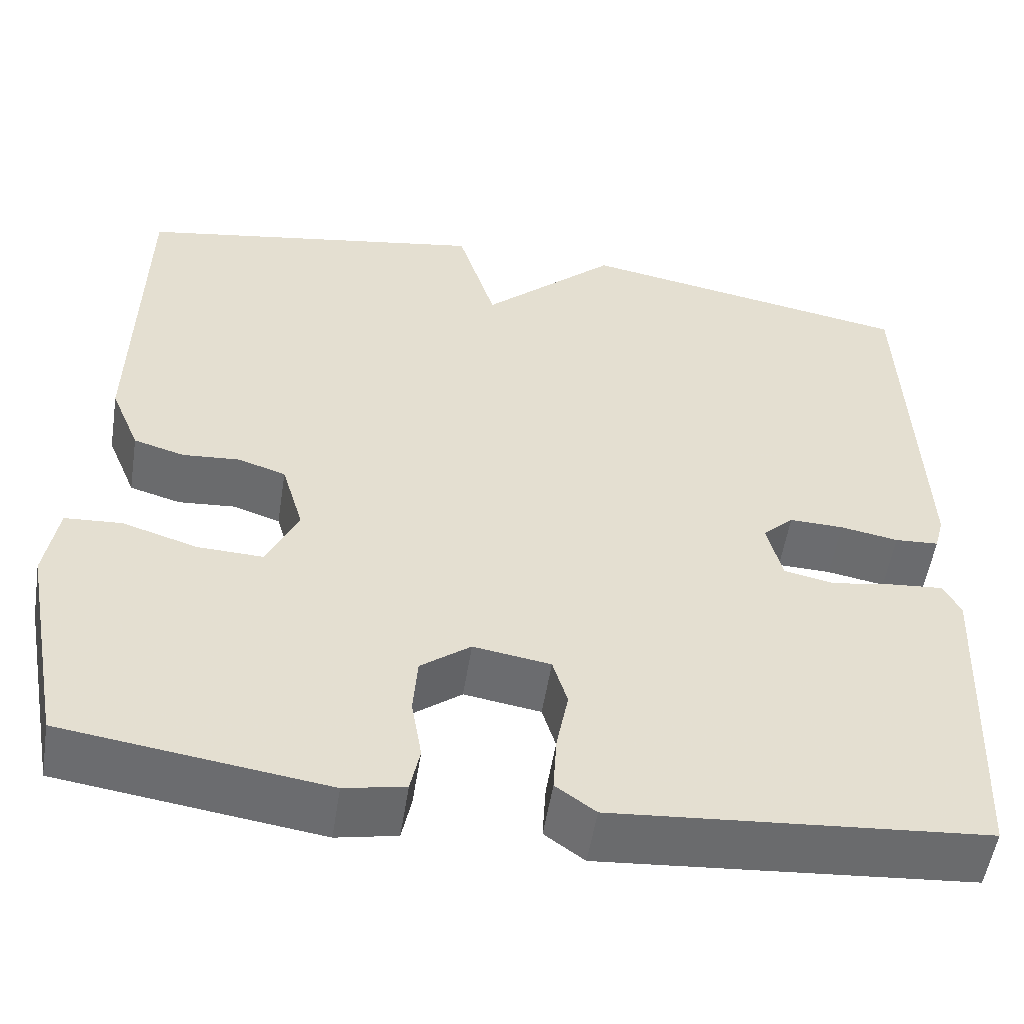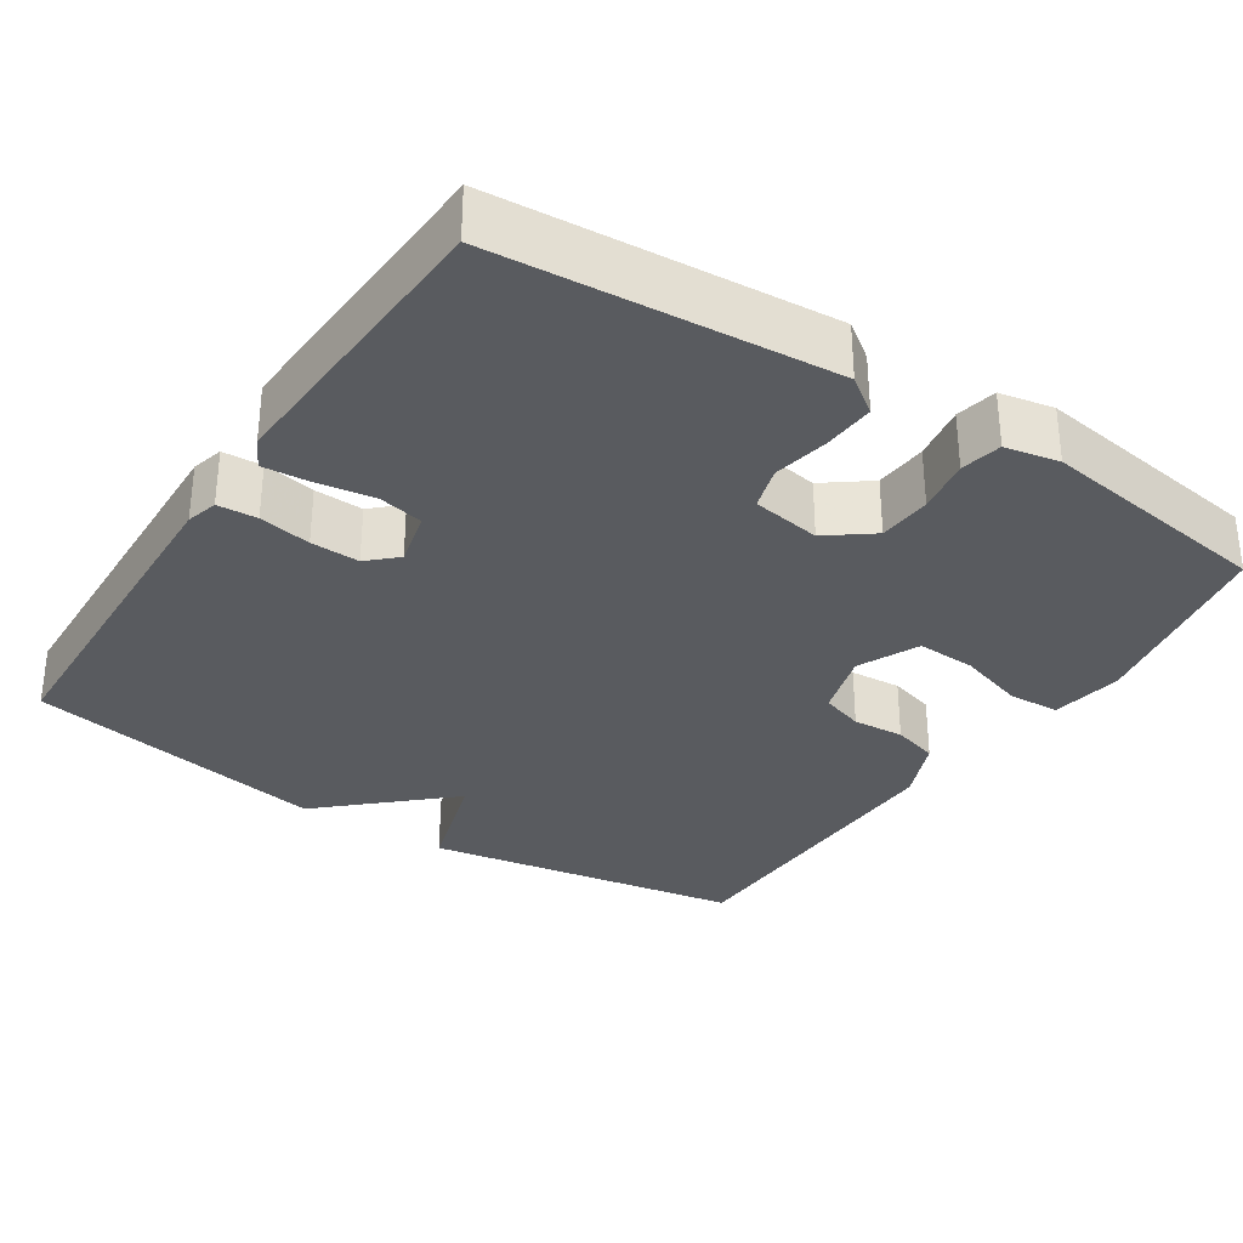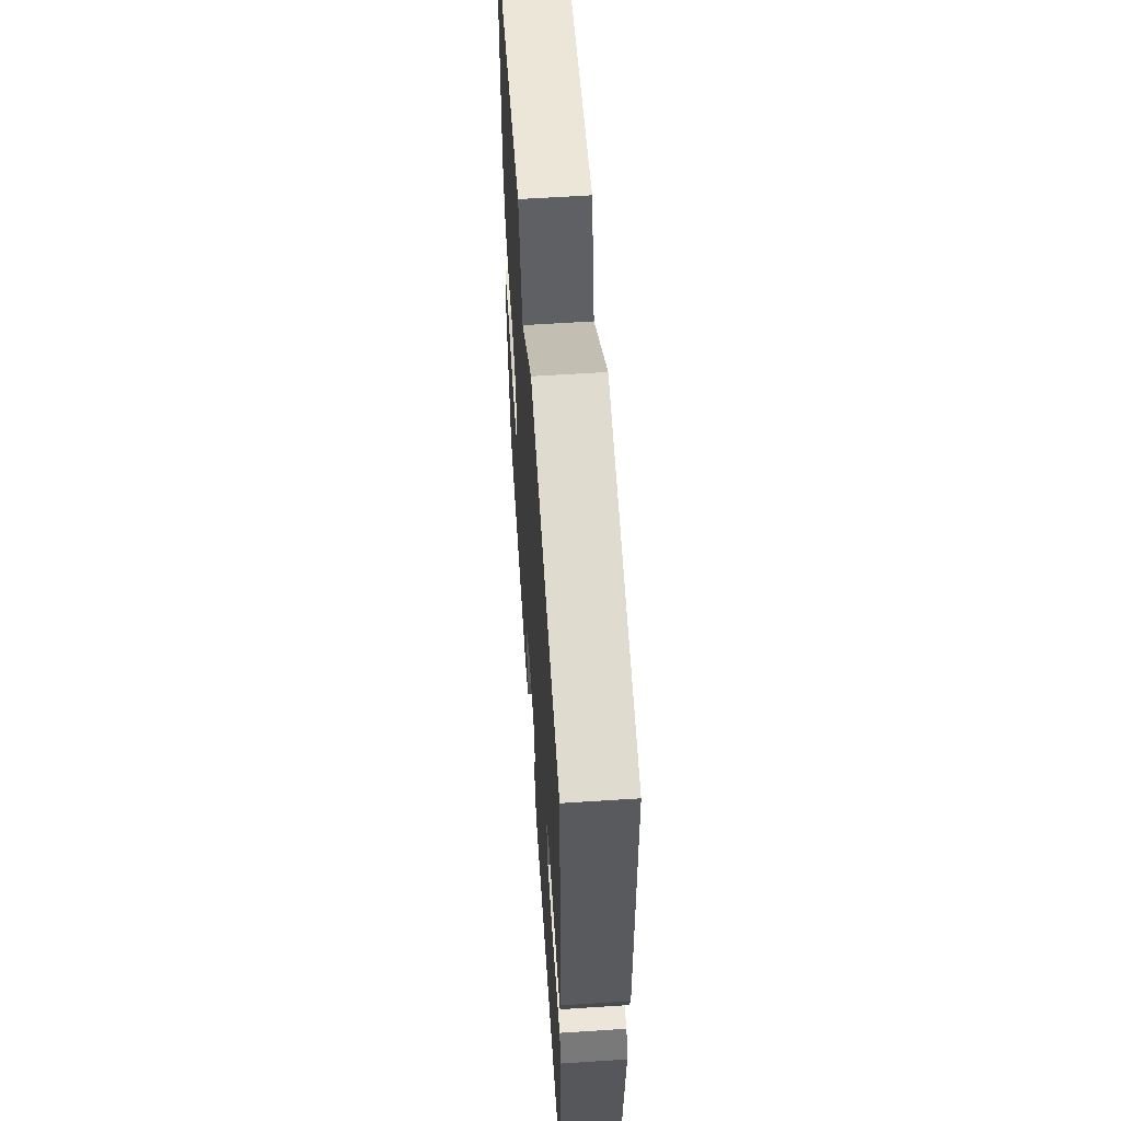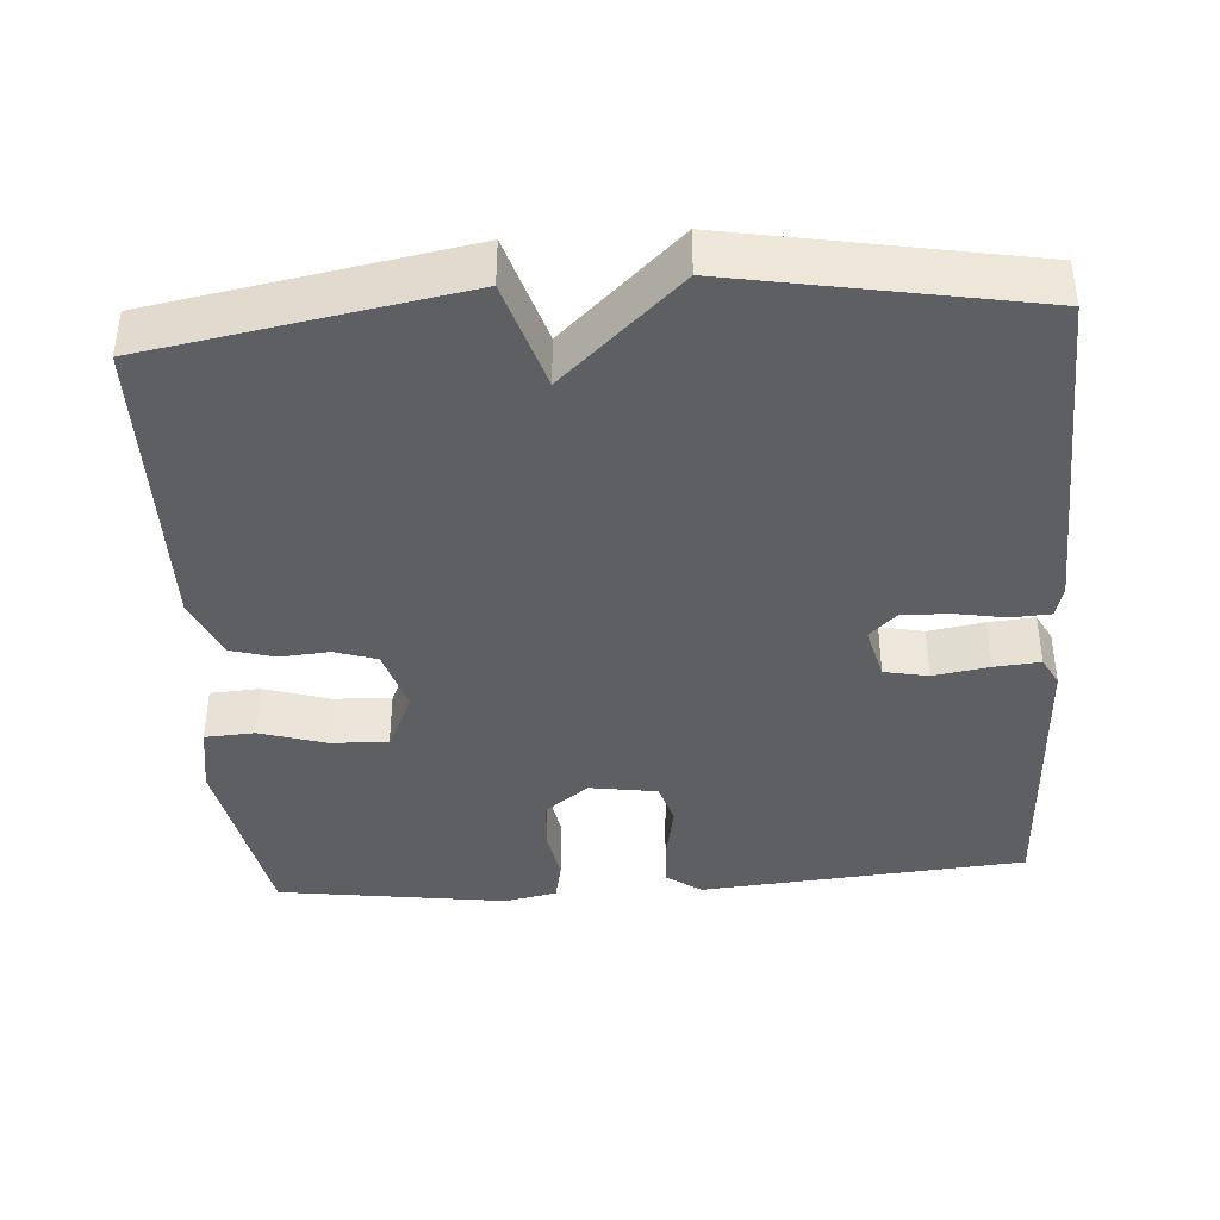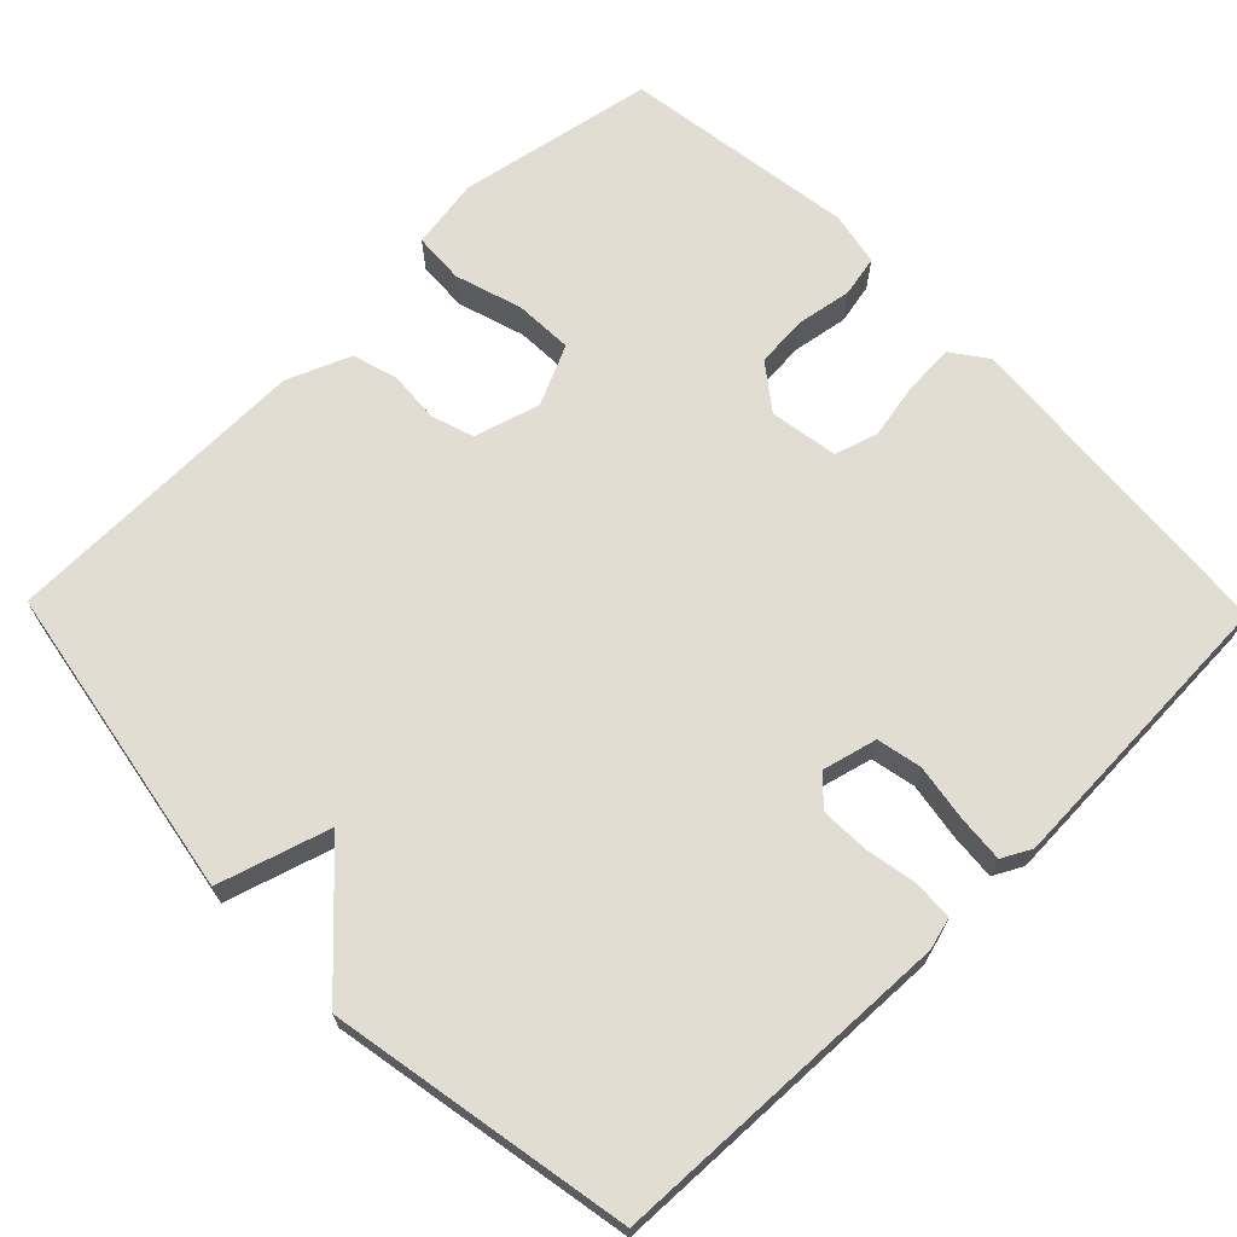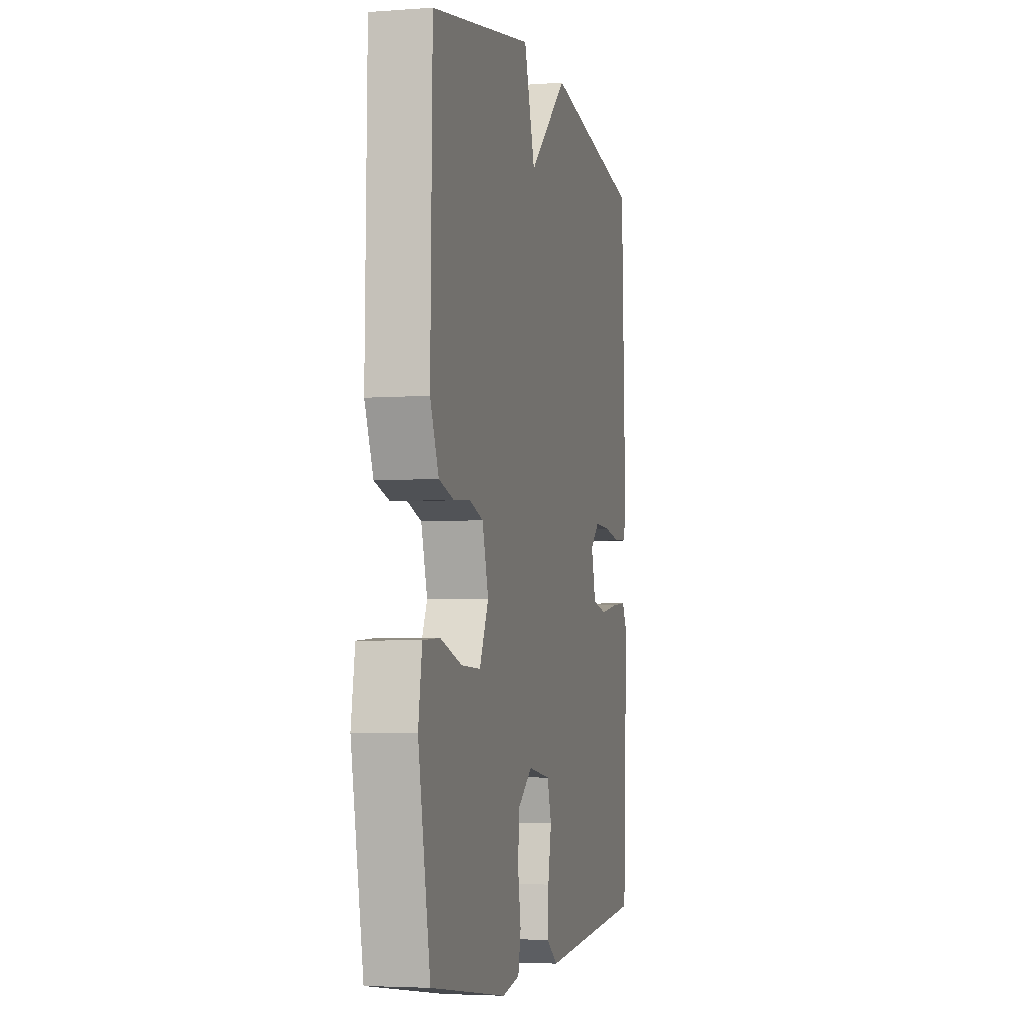
<metadata>
{"format":"obj","ext":"obj","renderer":"f3d","projection":"perspective","resolution":1024,"background":"white","views":[{"elev":-53.6,"azim":-8.9,"up":"+Z"},{"elev":-32.3,"azim":146.7,"up":"+Y"},{"elev":60.3,"azim":86.2,"up":"+Z"},{"elev":-40.2,"azim":4.1,"up":"+Y"},{"elev":68.2,"azim":45.7,"up":"+Y"},{"elev":-4.3,"azim":-76.2,"up":"+Z"}]}
</metadata>
<code>
v -0.5 0.07 -0.5
v -0.548 0.07 -0.245
v -0.533 0.07 -0.153
v -0.467 0.07 -0.149
v -0.38 0.07 -0.176
v -0.304 0.07 -0.179
v -0.268 0.07 -0.101
v -0.293 0.07 -0.016
v -0.348 0.07 0.002
v -0.414 0.07 -0.003
v -0.473 0.07 0.014
v -0.507 0.07 0.096
v -0.5 0.07 0.5
v -0.091 0.07 0.571
v -0.047 0.07 0.427
v 0.109 0.07 0.571
v 0.5 0.07 0.5
v 0.516 0.07 0.052
v 0.505 0.07 0.011
v 0.454 0.07 0.008
v 0.387 0.07 0.02
v 0.324 0.07 0.022
v 0.288 0.07 -0.012
v 0.306 0.07 -0.083
v 0.364 0.07 -0.095
v 0.438 0.07 -0.083
v 0.498 0.07 -0.078
v 0.518 0.07 -0.116
v 0.5 0.07 -0.5
v 0.069 0.07 -0.535
v 0.023 0.07 -0.502
v 0.027 0.07 -0.436
v 0.041 0.07 -0.363
v 0.024 0.07 -0.307
v -0.065 0.07 -0.293
v -0.123 0.07 -0.337
v -0.128 0.07 -0.405
v -0.116 0.07 -0.476
v -0.127 0.07 -0.529
v -0.197 0.07 -0.543
v -0.5 0 -0.5
v -0.548 0 -0.245
v -0.533 0 -0.153
v -0.467 0 -0.149
v -0.38 0 -0.176
v -0.304 0 -0.179
v -0.268 0 -0.101
v -0.293 0 -0.016
v -0.348 0 0.002
v -0.414 0 -0.003
v -0.473 0 0.014
v -0.507 0 0.096
v -0.5 0 0.5
v -0.091 0 0.571
v -0.047 0 0.427
v 0.109 0 0.571
v 0.5 0 0.5
v 0.516 0 0.052
v 0.505 0 0.011
v 0.454 0 0.008
v 0.387 0 0.02
v 0.324 0 0.022
v 0.288 0 -0.012
v 0.306 0 -0.083
v 0.364 0 -0.095
v 0.438 0 -0.083
v 0.498 0 -0.078
v 0.518 0 -0.116
v 0.5 0 -0.5
v 0.069 0 -0.535
v 0.023 0 -0.502
v 0.027 0 -0.436
v 0.041 0 -0.363
v 0.024 0 -0.307
v -0.065 0 -0.293
v -0.123 0 -0.337
v -0.128 0 -0.405
v -0.116 0 -0.476
v -0.127 0 -0.529
v -0.197 0 -0.543
f 3 4 5
f 2 3 5
f 1 2 5
f 40 1 5
f 39 40 5
f 38 39 5
f 37 38 5
f 36 37 5 6
f 35 36 6 7
f 34 35 7 8
f 31 32 33
f 30 31 33
f 29 30 33
f 28 29 33
f 27 28 33
f 26 27 33
f 25 26 33
f 24 25 33 34
f 23 24 34 8
f 19 20 21
f 18 19 21
f 17 18 21
f 16 17 21
f 15 16 21
f 15 21 22
f 13 14 15
f 12 13 15
f 11 12 15
f 10 11 15
f 9 10 15
f 15 22 23
f 9 15 23
f 8 9 23
f 45 44 43
f 45 43 42
f 45 42 41
f 45 41 80
f 45 80 79
f 45 79 78
f 45 78 77
f 46 45 77 76
f 47 46 76 75
f 48 47 75 74
f 73 72 71
f 73 71 70
f 73 70 69
f 73 69 68
f 73 68 67
f 73 67 66
f 73 66 65
f 74 73 65 64
f 48 74 64 63
f 61 60 59
f 61 59 58
f 61 58 57
f 61 57 56
f 61 56 55
f 62 61 55
f 55 54 53
f 55 53 52
f 55 52 51
f 55 51 50
f 55 50 49
f 63 62 55
f 63 55 49
f 63 49 48
f 1 41 42 2
f 2 42 43 3
f 3 43 44 4
f 4 44 45 5
f 5 45 46 6
f 6 46 47 7
f 7 47 48 8
f 8 48 49 9
f 9 49 50 10
f 10 50 51 11
f 11 51 52 12
f 12 52 53 13
f 13 53 54 14
f 14 54 55 15
f 15 55 56 16
f 16 56 57 17
f 17 57 58 18
f 18 58 59 19
f 19 59 60 20
f 20 60 61 21
f 21 61 62 22
f 22 62 63 23
f 23 63 64 24
f 24 64 65 25
f 25 65 66 26
f 26 66 67 27
f 27 67 68 28
f 28 68 69 29
f 29 69 70 30
f 30 70 71 31
f 31 71 72 32
f 32 72 73 33
f 33 73 74 34
f 34 74 75 35
f 35 75 76 36
f 36 76 77 37
f 37 77 78 38
f 38 78 79 39
f 39 79 80 40
f 40 80 41 1

</code>
